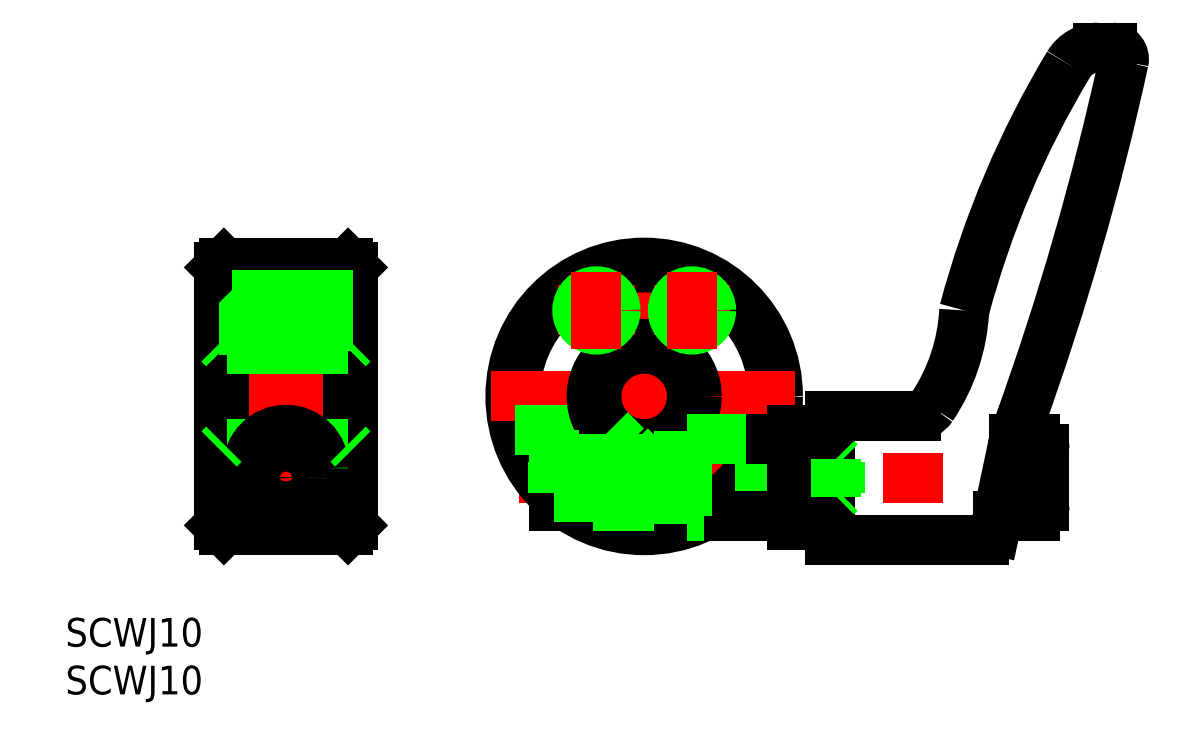
<metadata>
{"format":"dxf","ext":"dxf","renderer":"ezdxf+matplotlib","layout":"modelspace","background":"white","min_lineweight":24,"dpi":150}
</metadata>
<code>
0
SECTION
2
ENTITIES
0
LINE
8
CENTER
10
-28.5
20
9
30
0
11
-46.5
21
9
31
0
0
LINE
8
CENTER
10
-28.5
20
0
30
0
11
-46.5
21
0
31
0
0
LINE
8
CENTER
10
-37.5
20
16
30
0
11
-37.5
21
-16
31
0
0
LINE
8
0
10
-44
20
14
30
0
11
-44
21
-14
31
0
0
LINE
8
0
10
-44.5
20
13.5
30
0
11
-44.5
21
-13.5
31
0
0
LINE
8
0
10
-31
20
14
30
0
11
-31
21
-14
31
0
0
LINE
8
0
10
-30.5
20
13.5
30
0
11
-30.5
21
-13.5
31
0
0
LINE
8
CENTER
10
-31.5
20
-7.5
30
0
11
-43.5
21
-7.5
31
0
0
LINE
8
0
10
-44.5
20
7
30
0
11
-30.5
21
7
31
0
0
LINE
8
0
10
-44.5
20
11
30
0
11
-30.5
21
11
31
0
0
LINE
8
0
10
-31
20
5
30
0
11
-44
21
5
31
0
0
LINE
8
0
10
-31
20
-5
30
0
11
-44
21
-5
31
0
0
LINE
8
0
10
-31
20
-14
30
0
11
-44
21
-14
31
0
0
LINE
8
CENTER
10
-41.5
20
-8.5
30
0
11
-33.5
21
-8.5
31
0
0
CIRCLE
8
0
10
-37.5
20
-7.5
30
0
40
4
0
LINE
8
0
10
-44.5
20
-13.5
30
0
11
-44
21
-14
31
0
0
LINE
8
0
10
-44.5
20
-5.5
30
0
11
-44
21
-5
31
0
0
LINE
8
0
10
-44
20
5
30
0
11
-44.5
21
5.5
31
0
0
CIRCLE
8
0
10
-37.5
20
-8.5
30
0
40
1.621
0
CIRCLE
8
0
10
-37.5
20
-8.5
30
0
40
2
0
LINE
8
0
10
-31
20
-14
30
0
11
-30.5
21
-13.5
31
0
0
LINE
8
0
10
-30.5
20
-5.5
30
0
11
-31
21
-5
31
0
0
LINE
8
0
10
-31
20
5
30
0
11
-30.5
21
5.5
31
0
0
LINE
8
0
10
-31
20
14
30
0
11
-44
21
14
31
0
0
LINE
8
0
10
-44
20
14
30
0
11
-44.5
21
13.5
31
0
0
LINE
8
0
10
-30.5
20
13.5
30
0
11
-31
21
14
31
0
0
LINE
8
0
10
28.47
20
-2
30
0
11
19.5
21
-2
31
0
0
LINE
8
0
10
35.53
20
-15
30
0
11
19.5
21
-15
31
0
0
LINE
8
CENTER
10
-13.12
20
-8.5
30
0
11
43.9
21
-8.5
31
0
0
LINE
8
CENTER
10
0
20
16
30
0
11
0
21
-16
31
0
0
CIRCLE
8
0
10
0
20
0
30
0
40
13.5
0
CIRCLE
8
0
10
0
20
0
30
0
40
14
0
LINE
8
CENTER
10
-11.47
20
-7.5
30
0
11
1.529
21
-7.5
31
0
0
LINE
8
CENTER
10
-16
20
0
30
0
11
16
21
0
31
0
0
LINE
8
0
10
-9.5
20
-10.12
30
0
11
20.5
21
-10.12
31
0
0
LINE
8
0
10
-9.5
20
-6.879
30
0
11
20.5
21
-6.879
31
0
0
LINE
8
0
10
-7.984
20
-11.5
30
0
11
1
21
-11.5
31
0
0
LINE
8
0
10
-13.56
20
-3.5
30
0
11
-3.571
21
-3.5
31
0
0
CIRCLE
8
0
10
0
20
0
30
0
40
5.5
0
CIRCLE
8
0
10
0
20
0
30
0
40
5
0
LINE
8
CENTER
10
-9
20
9
30
0
11
-1
21
9
31
0
0
CIRCLE
8
0
10
-5
20
9
30
0
40
1.621
0
CIRCLE
8
0
10
-5
20
9
30
0
40
2
0
LINE
8
0
10
-9.471
20
-11.5
30
0
11
-7.984
21
-11.5
31
0
0
LINE
8
0
10
-9.121
20
-6.5
30
0
11
-9.5
21
-6.879
31
0
0
LINE
8
0
10
-9.121
20
-10.5
30
0
11
-9.121
21
-6.5
31
0
0
LINE
8
0
10
-9.121
20
-10.5
30
0
11
-9.5
21
-10.12
31
0
0
LINE
8
0
10
-9.5
20
-6.879
30
0
11
-9.5
21
-10.12
31
0
0
LINE
8
0
10
-9.471
20
-3.5
30
0
11
-9.471
21
-10.31
31
0
0
LINE
8
0
10
-9.471
20
-10.31
30
0
11
-9.471
21
-11.5
31
0
0
LINE
8
0
10
-9.5
20
-6.9
30
0
11
-9.5
21
-10.1
31
0
0
LINE
8
CENTER
10
-5
20
13
30
0
11
-5
21
5
31
0
0
LINE
8
0
10
-9.471
20
-10.5
30
0
11
20.12
21
-10.5
31
0
0
LINE
8
0
10
-9.471
20
-6.5
30
0
11
20.12
21
-6.5
31
0
0
LINE
8
CENTER
10
1
20
9
30
0
11
9
21
9
31
0
0
LINE
8
0
10
4.5
20
-4.5
30
0
11
13.26
21
-4.5
31
0
0
LINE
8
0
10
6.305
20
-12.5
30
0
11
15.5
21
-12.5
31
0
0
LINE
8
0
10
1
20
-6.25
30
0
11
4.5
21
-6.25
31
0
0
LINE
8
0
10
1
20
-10.75
30
0
11
4.5
21
-10.75
31
0
0
LINE
8
0
10
-1.471
20
-5.2
30
0
11
-0.4711
21
-6.2
31
0
0
LINE
8
0
10
-3.571
20
-3.5
30
0
11
-1.871
21
-5.2
31
0
0
LINE
8
0
10
-1.871
20
-5.2
30
0
11
-1.471
21
-5.2
31
0
0
LINE
8
0
10
-0.4711
20
-6.2
30
0
11
-0.4711
21
-11.5
31
0
0
LINE
8
0
10
1
20
-4.899
30
0
11
1
21
-11.5
31
0
0
LINE
8
0
10
4.5
20
-12.5
30
0
11
6.305
21
-12.5
31
0
0
LINE
8
0
10
4.5
20
-4.5
30
0
11
4.5
21
-12.5
31
0
0
CIRCLE
8
0
10
5
20
9
30
0
40
1.621
0
CIRCLE
8
0
10
5
20
9
30
0
40
2
0
LINE
8
CENTER
10
5
20
13
30
0
11
5
21
5
31
0
0
LINE
8
0
10
13.26
20
-4.5
30
0
11
15.5
21
-4.5
31
0
0
LINE
8
0
10
19.5
20
-15
30
0
11
19.5
21
-2
31
0
0
LINE
8
0
10
19.5
20
-3.5
30
0
11
15.5
21
-3.5
31
0
0
LINE
8
0
10
19.5
20
-13.5
30
0
11
15.5
21
-13.5
31
0
0
LINE
8
0
10
15.5
20
-13.5
30
0
11
15.5
21
-3.5
31
0
0
LINE
8
0
10
20.12
20
-10.5
30
0
11
20.5
21
-10.12
31
0
0
LINE
8
0
10
20.5
20
-6.879
30
0
11
20.5
21
-10.12
31
0
0
LINE
8
0
10
20.5
20
-6.879
30
0
11
20.12
21
-6.5
31
0
0
LINE
8
0
10
20.12
20
-10.5
30
0
11
20.12
21
-6.5
31
0
0
ARC
8
0
10
-242.9
20
99.06
30
0
40
300
50
340.2
51
347.7
0
ARC
8
0
10
130.1
20
-16.79
30
0
40
100
50
149
51
165.1
0
ARC
8
0
10
13.53
20
10.04
30
0
40
20
50
326.1
51
357
0
ARC
8
0
10
28.47
20
0
30
0
40
2
50
270
51
326.1
0
ARC
8
0
10
58.11
20
-9.519
30
0
40
20
50
160.2
51
168
0
LINE
8
0
10
40.9
20
-4.5
30
0
11
38.75
21
-4.5
31
0
0
LINE
8
0
10
37.03
20
-12.5
30
0
11
40.9
21
-12.5
31
0
0
ARC
8
0
10
35.53
20
-13.8
30
0
40
1.2
50
270
51
348
0
LINE
8
0
10
36.7
20
-14.05
30
0
11
38.55
21
-5.361
31
0
0
ARC
8
0
10
40.9
20
-11.5
30
0
40
1
50
270
51
0
0
ARC
8
0
10
40.9
20
-5.5
30
0
40
1
50
0
51
90
0
LINE
8
0
10
41.9
20
-11.5
30
0
11
41.9
21
-5.5
31
0
0
ARC
8
0
10
47.51
20
32.9
30
0
40
3.6
50
90
51
149
0
LINE
8
0
10
49.01
20
36.5
30
0
11
47.51
21
36.5
31
0
0
ARC
8
0
10
49.01
20
35.3
30
0
40
1.2
50
347.7
51
90
0
TEXT
8
0
10
-60.58
20
-26.19
30
0
40
3
1
SCWJ10
0
TEXT
8
0
10
-60.58
20
-31.19
30
0
40
3
1
SCWJ10
0
LINE
8
0
10
-30.5
20
10.62
30
0
11
-44.5
21
10.62
31
0
0
LINE
8
0
10
-30.5
20
7.379
30
0
11
-44.5
21
7.379
31
0
0
ENDSEC
0
EOF

</code>
